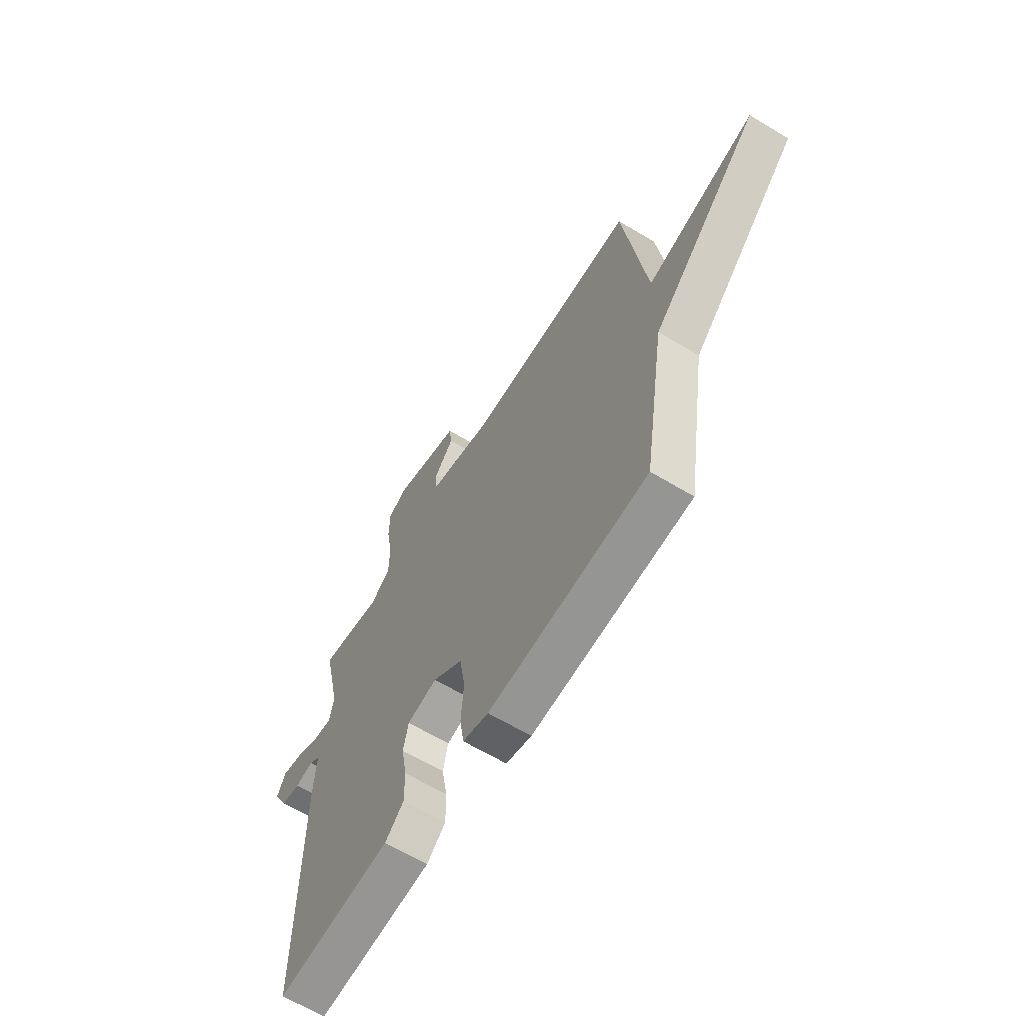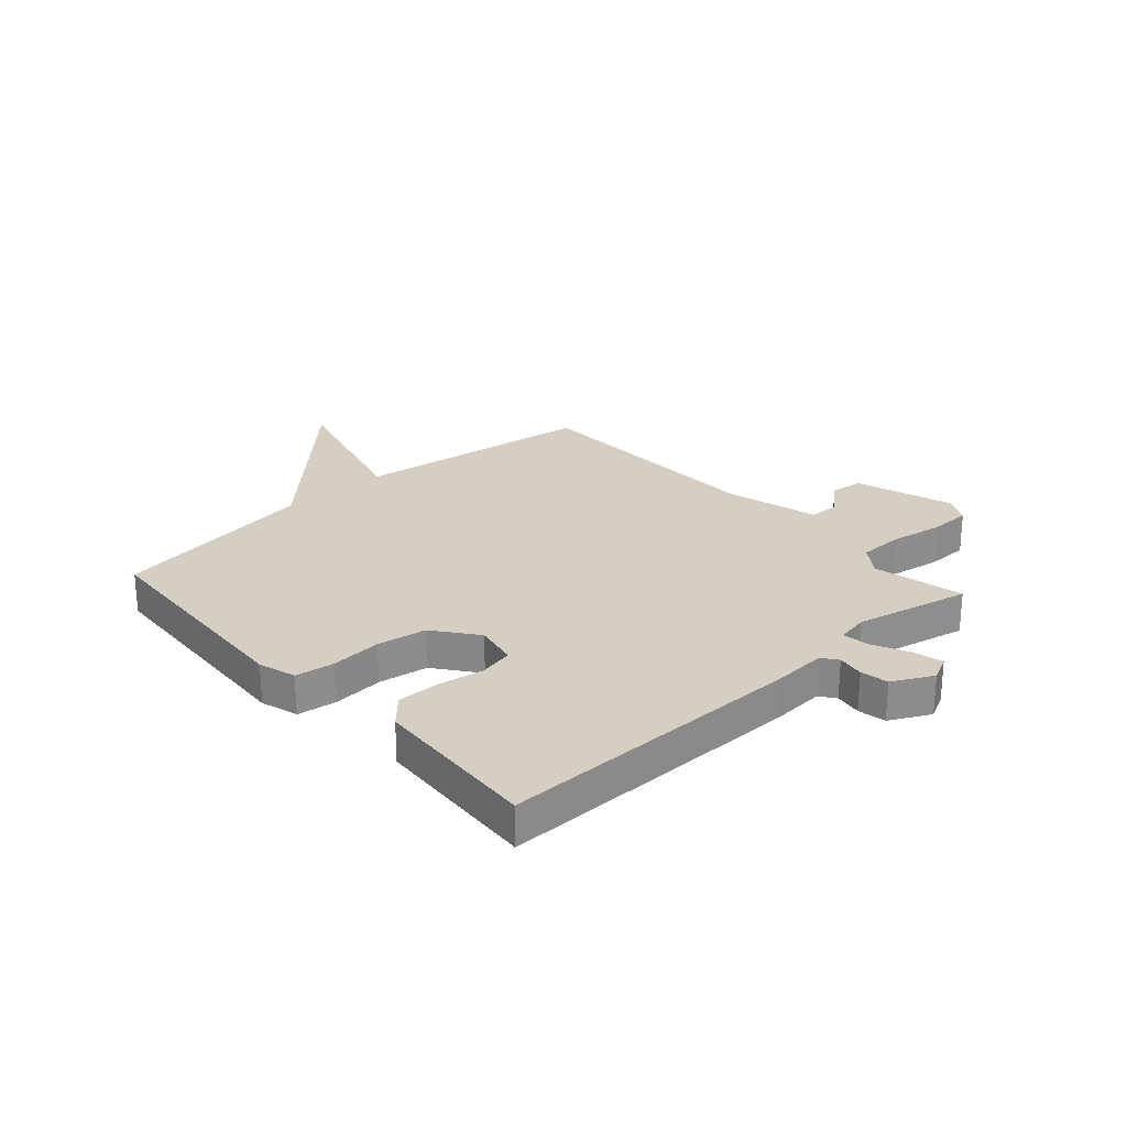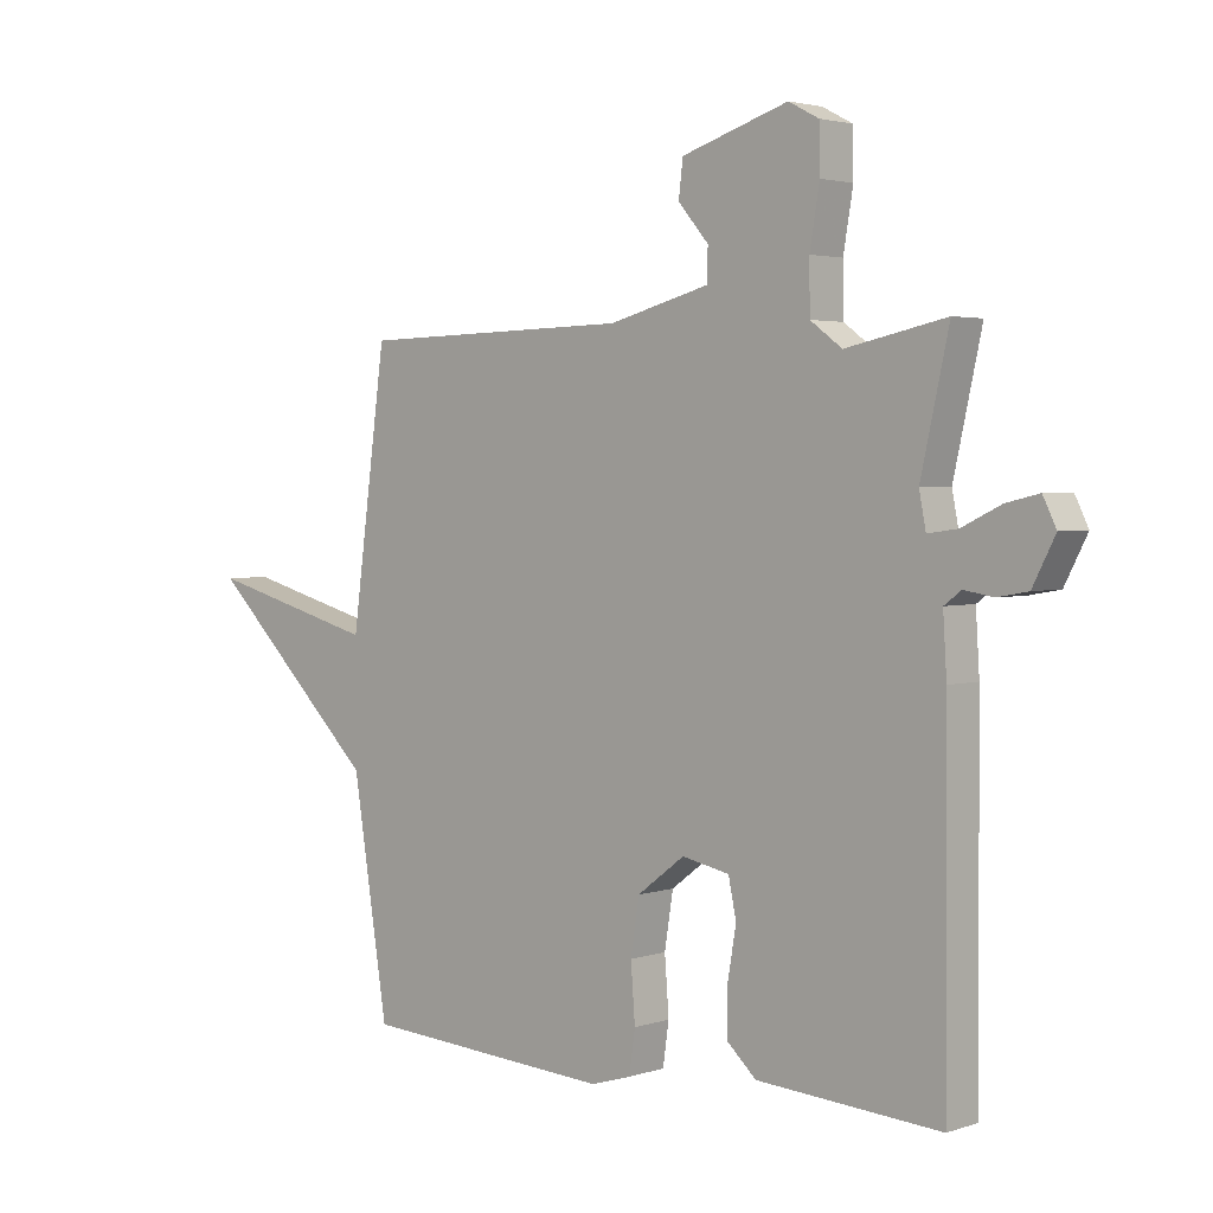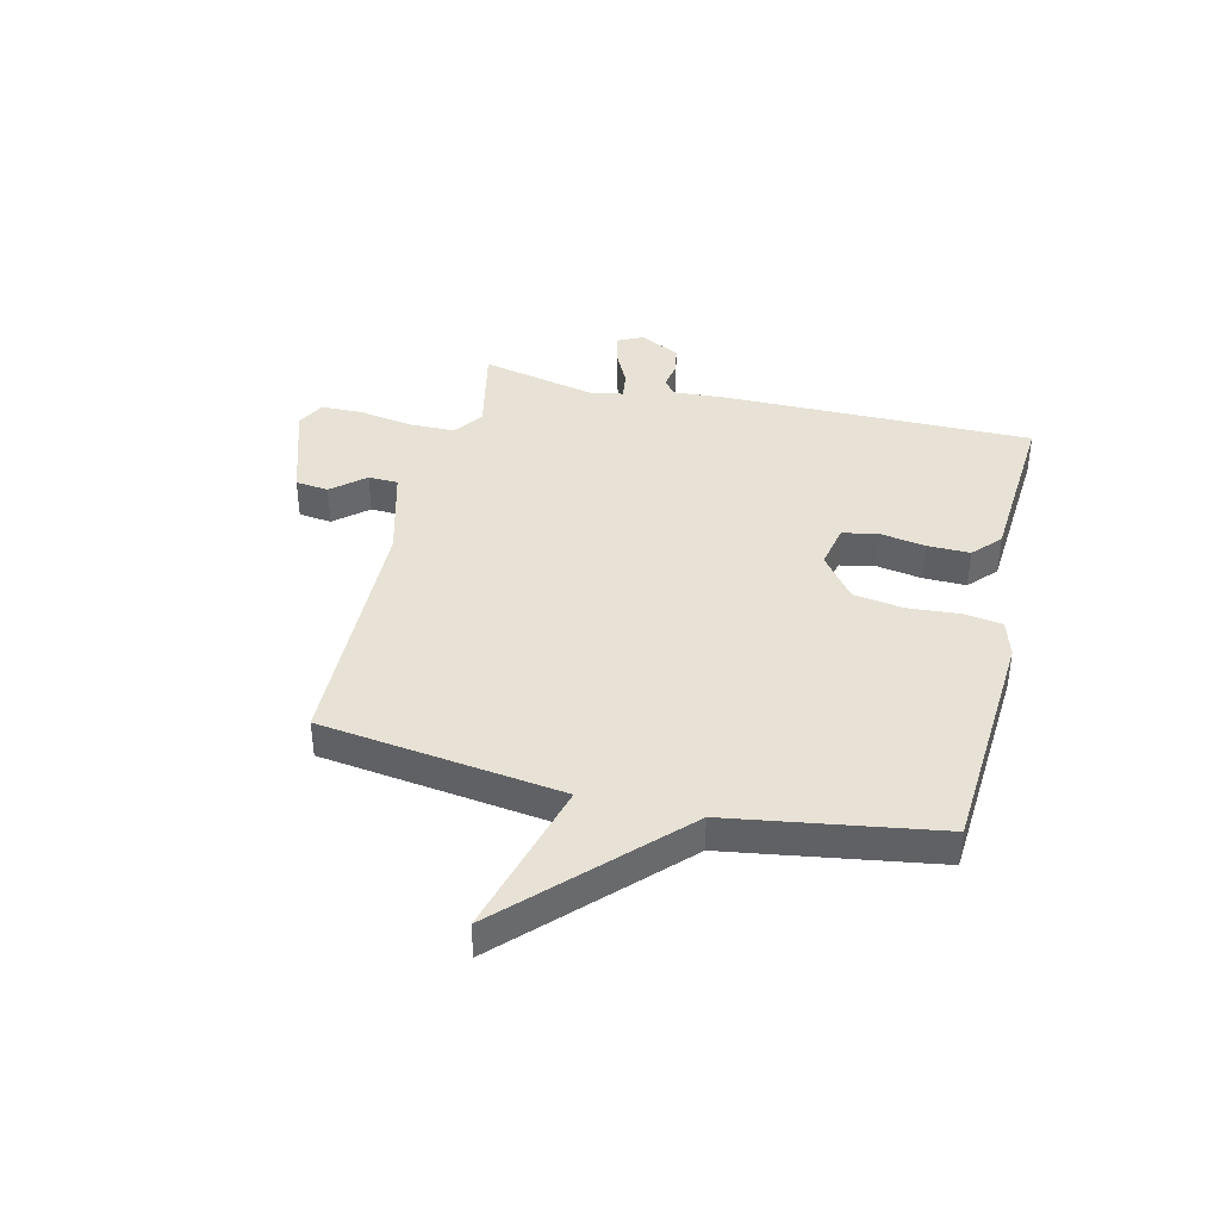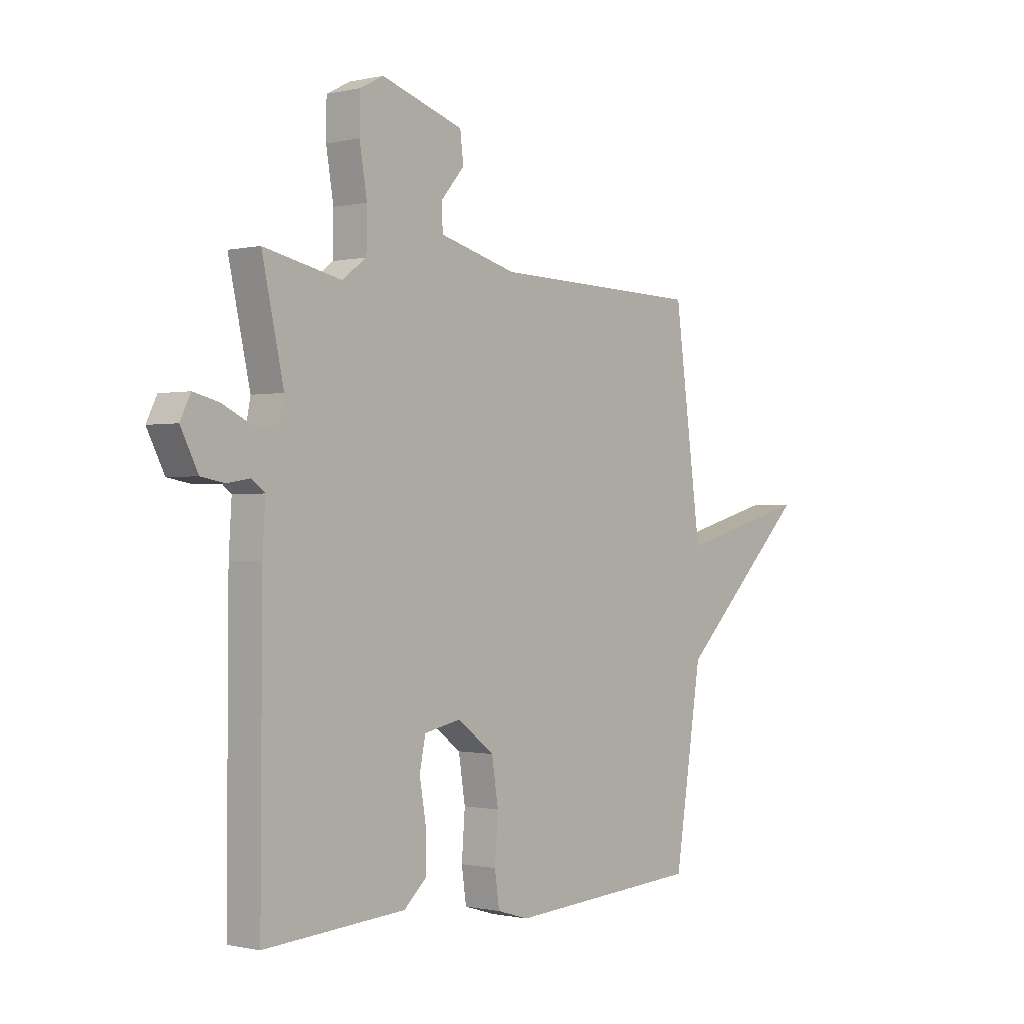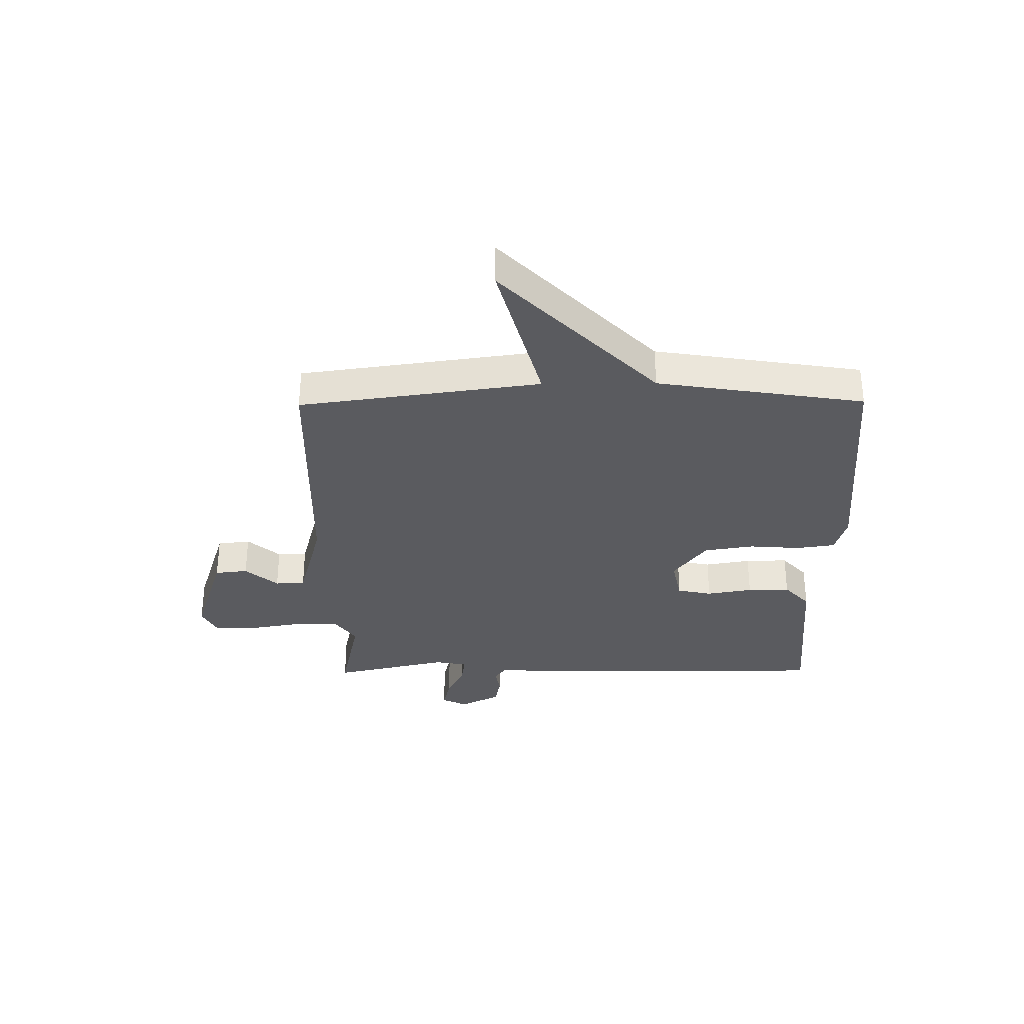
<metadata>
{"format":"obj","ext":"obj","renderer":"f3d","projection":"perspective","resolution":1024,"background":"white","views":[{"elev":-63.9,"azim":58.7,"up":"+Z"},{"elev":25.7,"azim":-132.0,"up":"+Y"},{"elev":2.9,"azim":-138.0,"up":"+Z"},{"elev":40.1,"azim":103.5,"up":"+Y"},{"elev":-0.6,"azim":-49.7,"up":"+Z"},{"elev":-32.9,"azim":90.6,"up":"+Y"}]}
</metadata>
<code>
v 0.5 0.07 0.5
v 0.558 0.07 0.07
v 0.84 0.07 0.146
v 0.558 0.07 -0.13
v 0.5 0.07 -0.5
v 0.087 0.07 -0.527
v 0.02 0.07 -0.507
v 0.01 0.07 -0.438
v 0.017 0.07 -0.346
v 0.003 0.07 -0.257
v -0.075 0.07 -0.198
v -0.153 0.07 -0.214
v -0.166 0.07 -0.276
v -0.152 0.07 -0.358
v -0.151 0.07 -0.434
v -0.2 0.07 -0.479
v -0.5 0.07 -0.5
v -0.497 0.07 0.052
v -0.491 0.07 0.148
v -0.519 0.07 0.169
v -0.567 0.07 0.161
v -0.617 0.07 0.17
v -0.654 0.07 0.242
v -0.632 0.07 0.287
v -0.578 0.07 0.274
v -0.514 0.07 0.243
v -0.465 0.07 0.236
v -0.454 0.07 0.293
v -0.5 0.07 0.5
v -0.336 0.07 0.465
v -0.284 0.07 0.503
v -0.283 0.07 0.585
v -0.299 0.07 0.679
v -0.298 0.07 0.754
v -0.248 0.07 0.78
v -0.073 0.07 0.724
v -0.066 0.07 0.665
v -0.116 0.07 0.607
v -0.114 0.07 0.554
v 0.051 0.07 0.51
v 0.5 0 0.5
v 0.558 0 0.07
v 0.84 0 0.146
v 0.558 0 -0.13
v 0.5 0 -0.5
v 0.087 0 -0.527
v 0.02 0 -0.507
v 0.01 0 -0.438
v 0.017 0 -0.346
v 0.003 0 -0.257
v -0.075 0 -0.198
v -0.153 0 -0.214
v -0.166 0 -0.276
v -0.152 0 -0.358
v -0.151 0 -0.434
v -0.2 0 -0.479
v -0.5 0 -0.5
v -0.497 0 0.052
v -0.491 0 0.148
v -0.519 0 0.169
v -0.567 0 0.161
v -0.617 0 0.17
v -0.654 0 0.242
v -0.632 0 0.287
v -0.578 0 0.274
v -0.514 0 0.243
v -0.465 0 0.236
v -0.454 0 0.293
v -0.5 0 0.5
v -0.336 0 0.465
v -0.284 0 0.503
v -0.283 0 0.585
v -0.299 0 0.679
v -0.298 0 0.754
v -0.248 0 0.78
v -0.073 0 0.724
v -0.066 0 0.665
v -0.116 0 0.607
v -0.114 0 0.554
v 0.051 0 0.51
f 36 37 38
f 35 36 38
f 34 35 38
f 33 34 38
f 32 33 38
f 31 32 38 39
f 30 31 39 40
f 28 29 30
f 40 1 2
f 30 40 2
f 28 30 2
f 27 28 2
f 24 25 26
f 23 24 26
f 22 23 26
f 21 22 26
f 20 21 26
f 26 27 2
f 20 26 2
f 19 20 2
f 17 18 19
f 16 17 19
f 15 16 19
f 14 15 19
f 13 14 19
f 7 8 9
f 6 7 9
f 5 6 9
f 4 5 9
f 4 9 10
f 3 4 10
f 2 3 10
f 19 2 10 11
f 12 13 19
f 11 12 19
f 78 77 76
f 78 76 75
f 78 75 74
f 78 74 73
f 78 73 72
f 79 78 72 71
f 80 79 71 70
f 70 69 68
f 42 41 80
f 42 80 70
f 42 70 68
f 42 68 67
f 66 65 64
f 66 64 63
f 66 63 62
f 66 62 61
f 66 61 60
f 42 67 66
f 42 66 60
f 42 60 59
f 59 58 57
f 59 57 56
f 59 56 55
f 59 55 54
f 59 54 53
f 49 48 47
f 49 47 46
f 49 46 45
f 49 45 44
f 50 49 44
f 50 44 43
f 50 43 42
f 51 50 42 59
f 59 53 52
f 59 52 51
f 1 41 42 2
f 2 42 43 3
f 3 43 44 4
f 4 44 45 5
f 5 45 46 6
f 6 46 47 7
f 7 47 48 8
f 8 48 49 9
f 9 49 50 10
f 10 50 51 11
f 11 51 52 12
f 12 52 53 13
f 13 53 54 14
f 14 54 55 15
f 15 55 56 16
f 16 56 57 17
f 17 57 58 18
f 18 58 59 19
f 19 59 60 20
f 20 60 61 21
f 21 61 62 22
f 22 62 63 23
f 23 63 64 24
f 24 64 65 25
f 25 65 66 26
f 26 66 67 27
f 27 67 68 28
f 28 68 69 29
f 29 69 70 30
f 30 70 71 31
f 31 71 72 32
f 32 72 73 33
f 33 73 74 34
f 34 74 75 35
f 35 75 76 36
f 36 76 77 37
f 37 77 78 38
f 38 78 79 39
f 39 79 80 40
f 40 80 41 1

</code>
